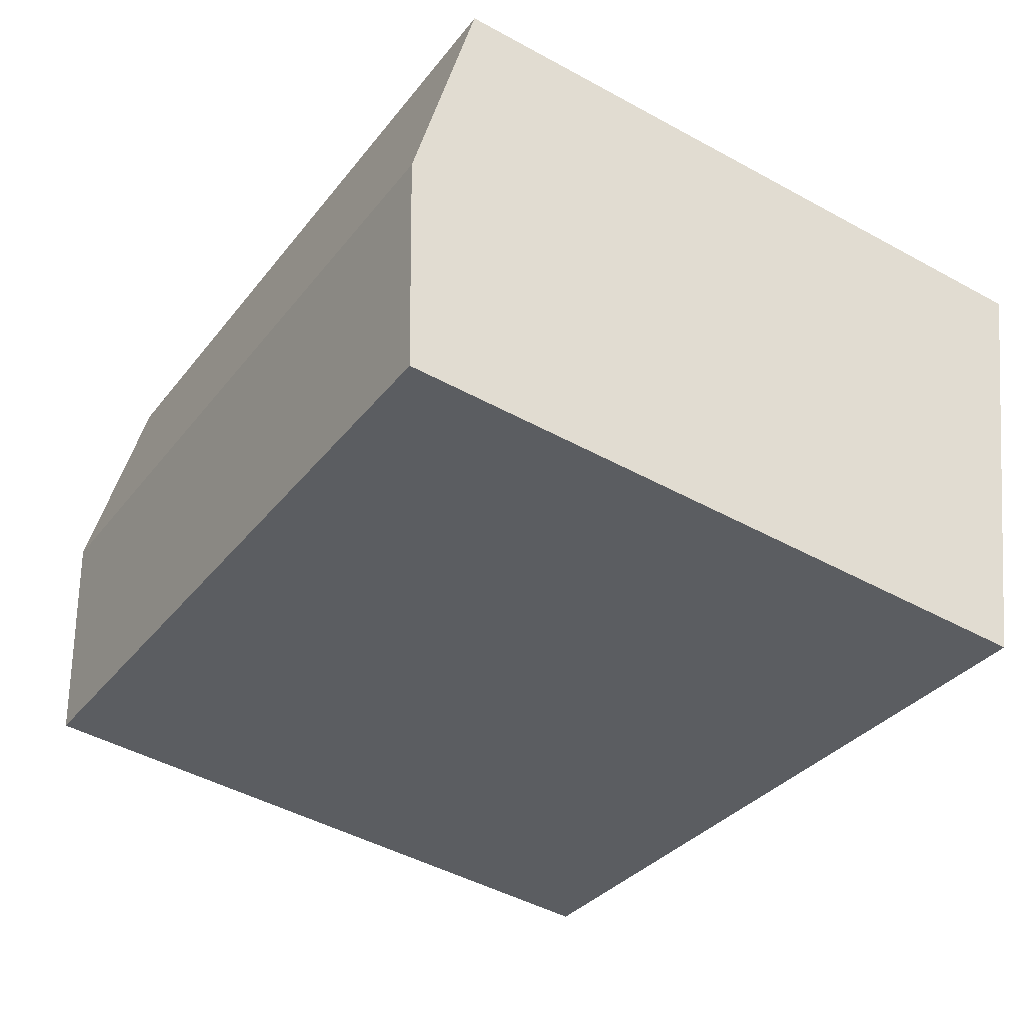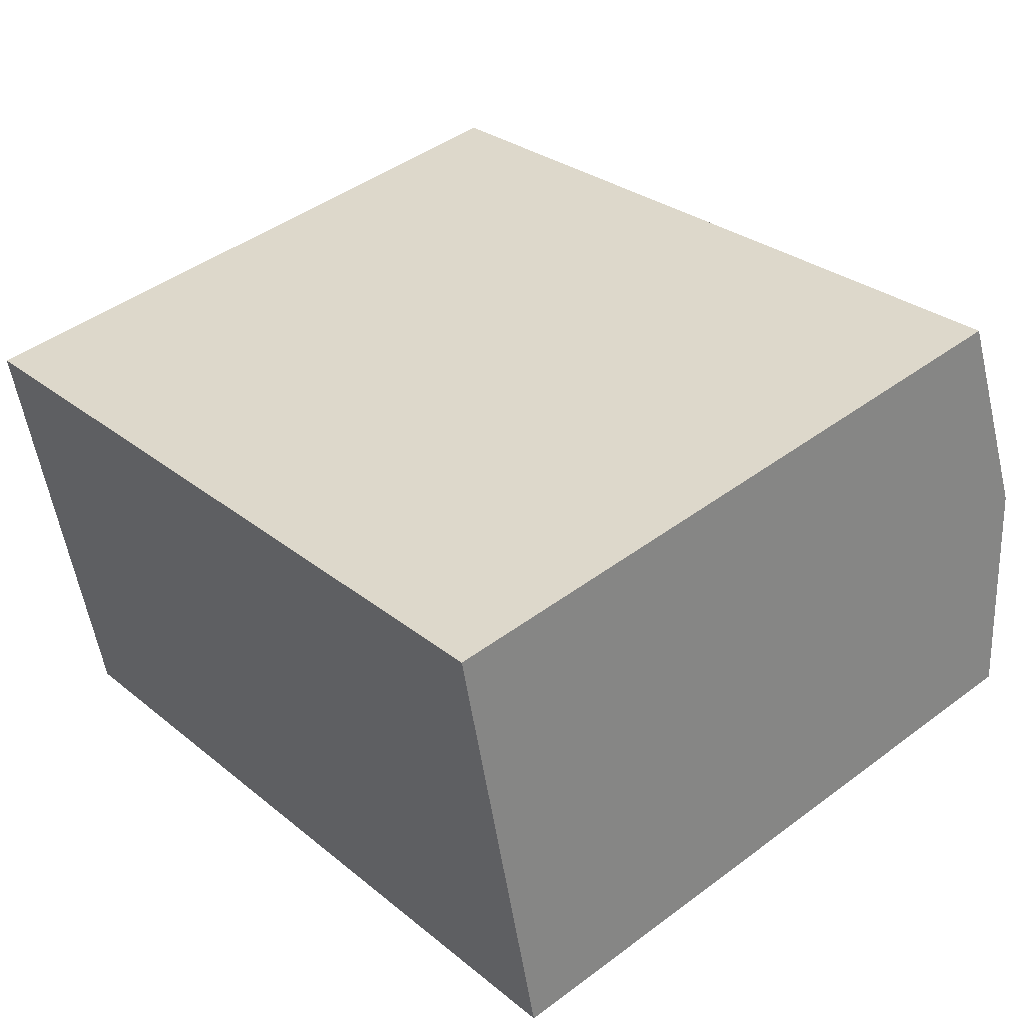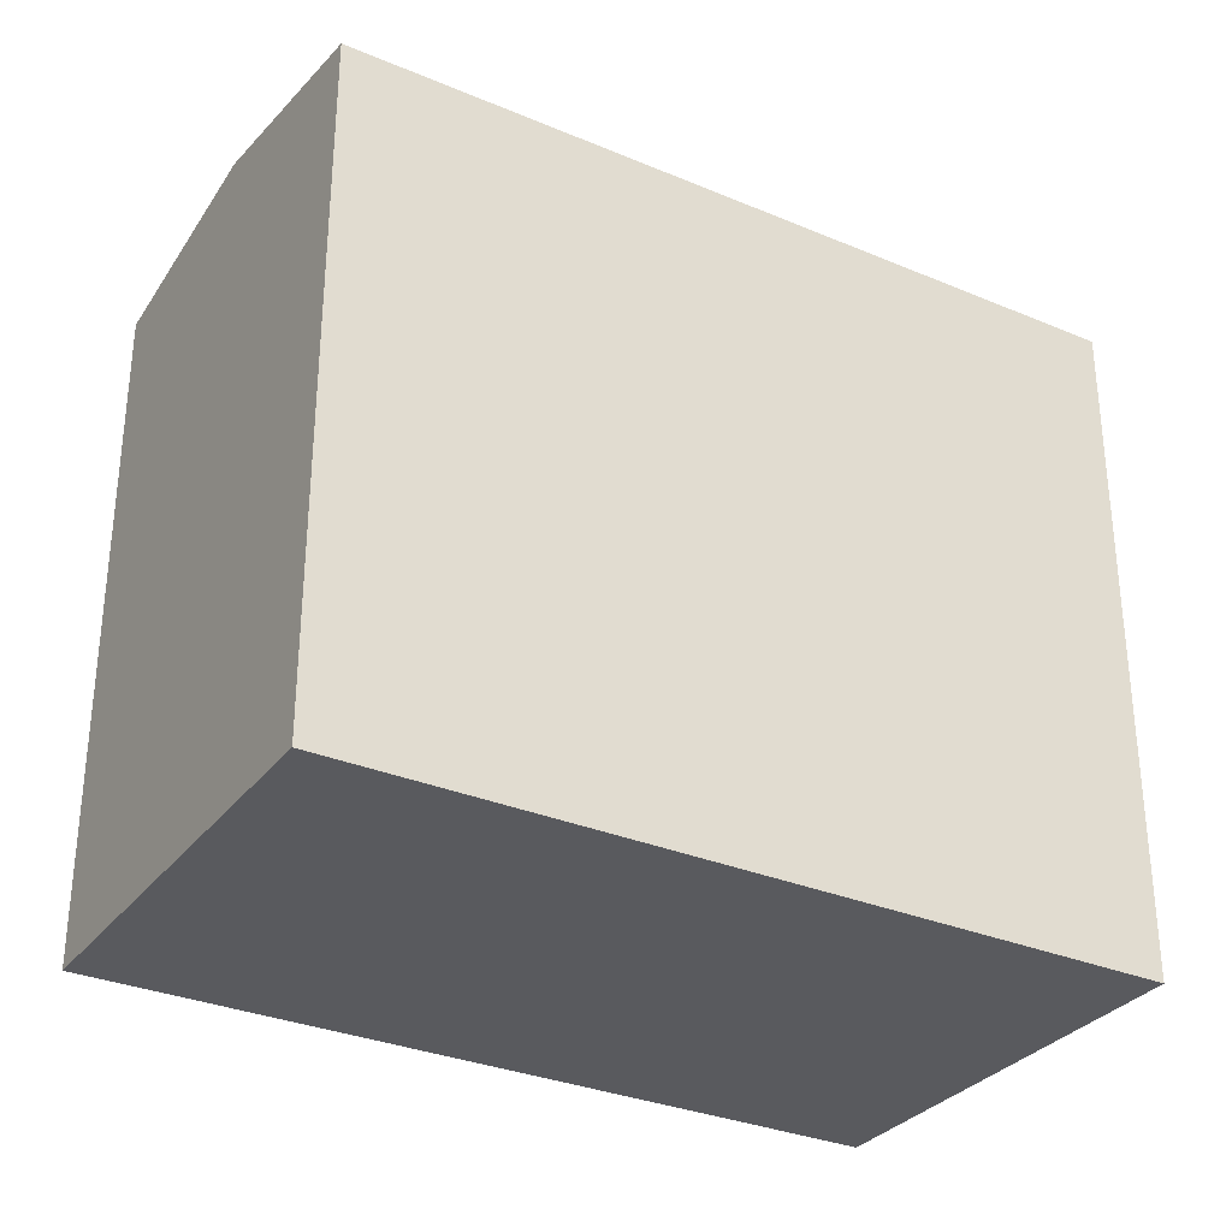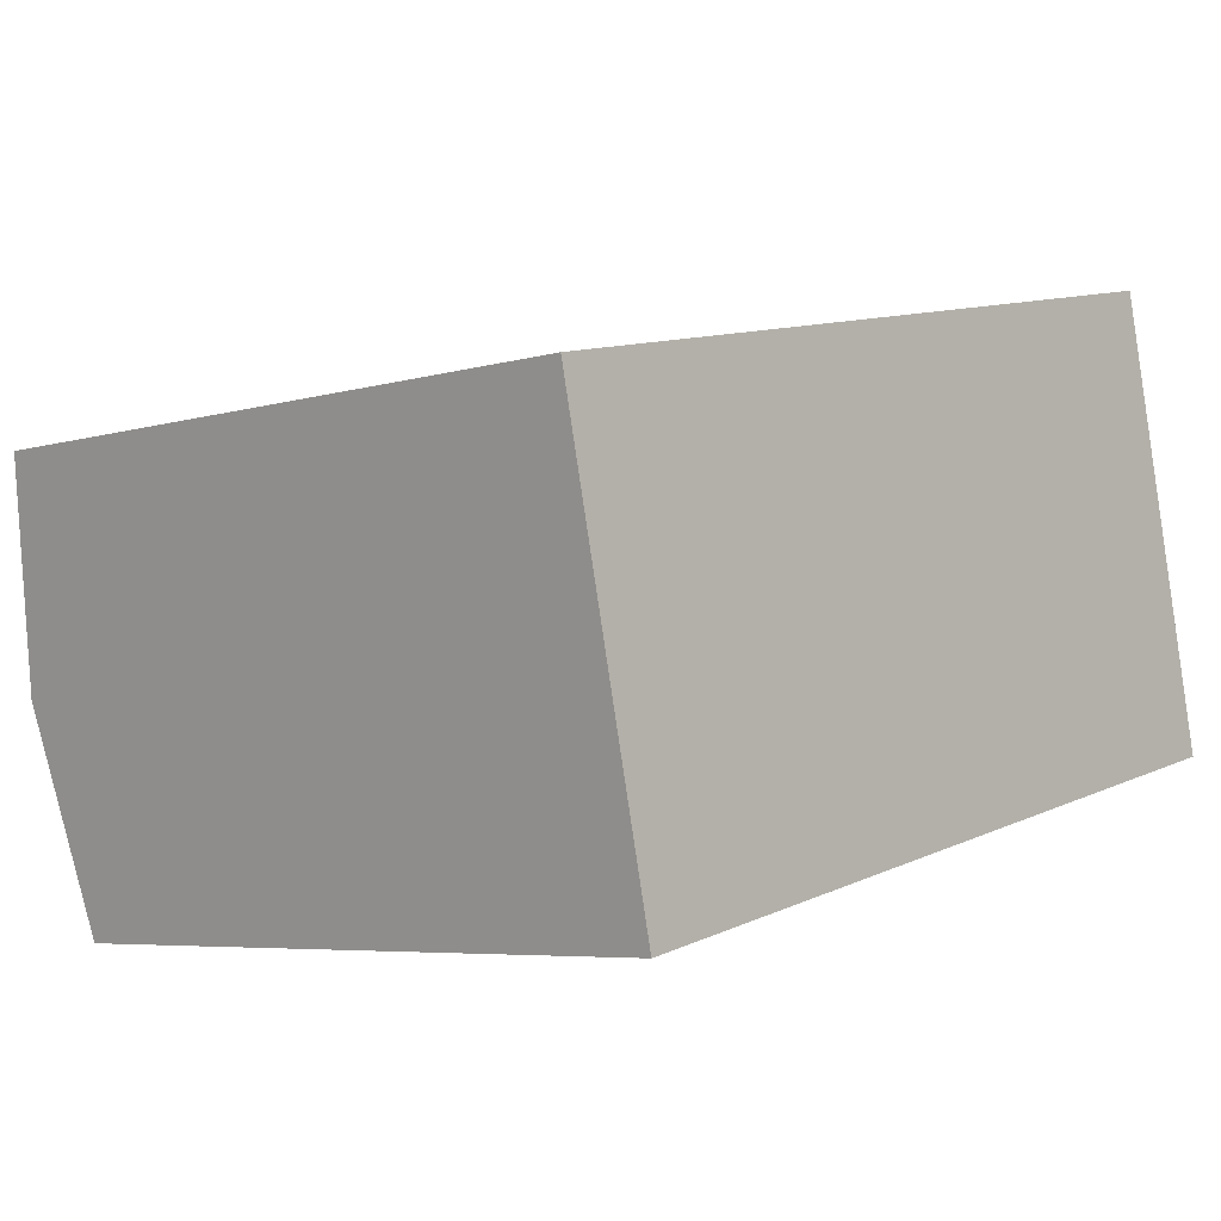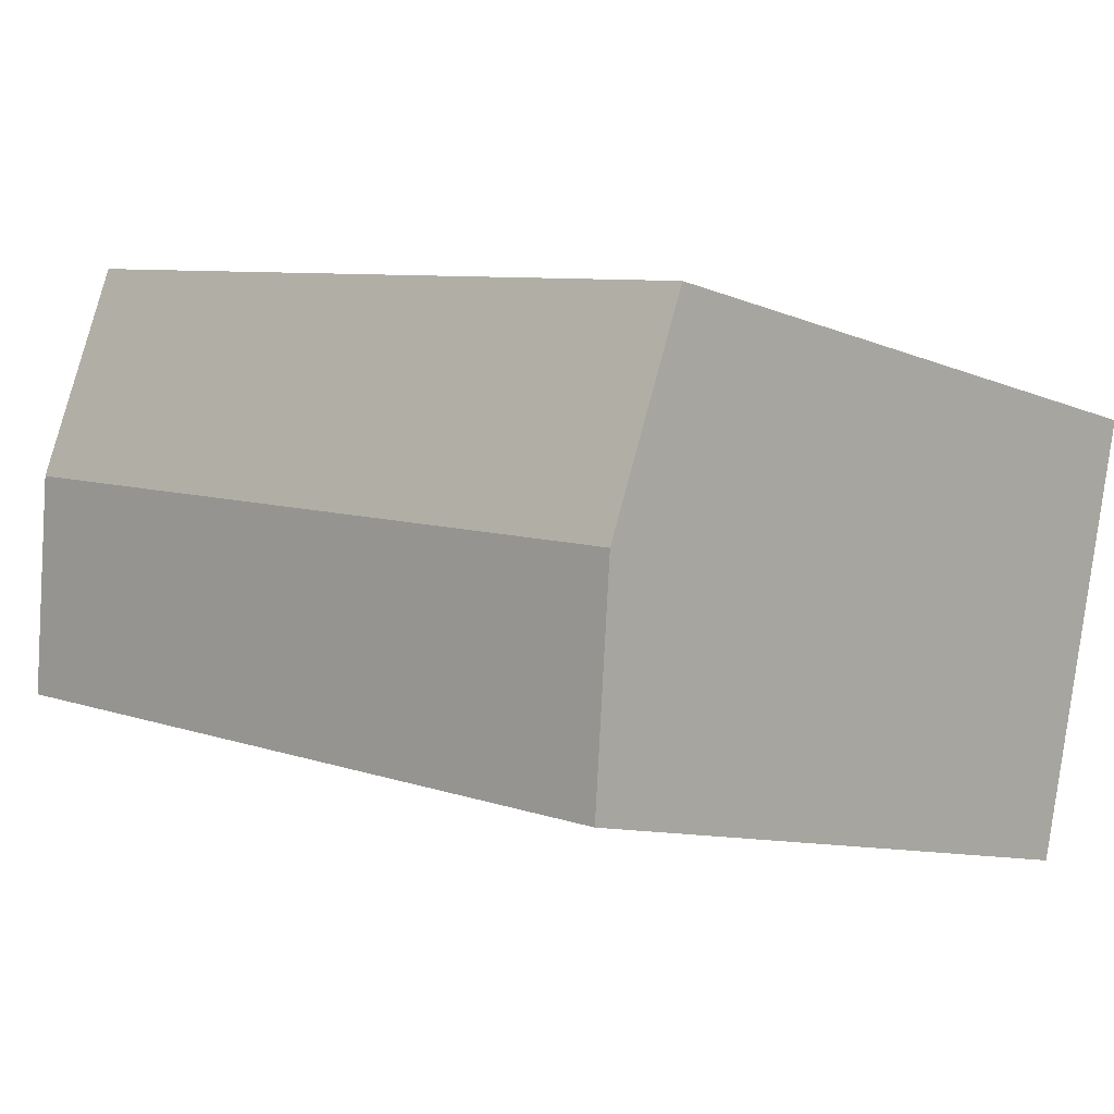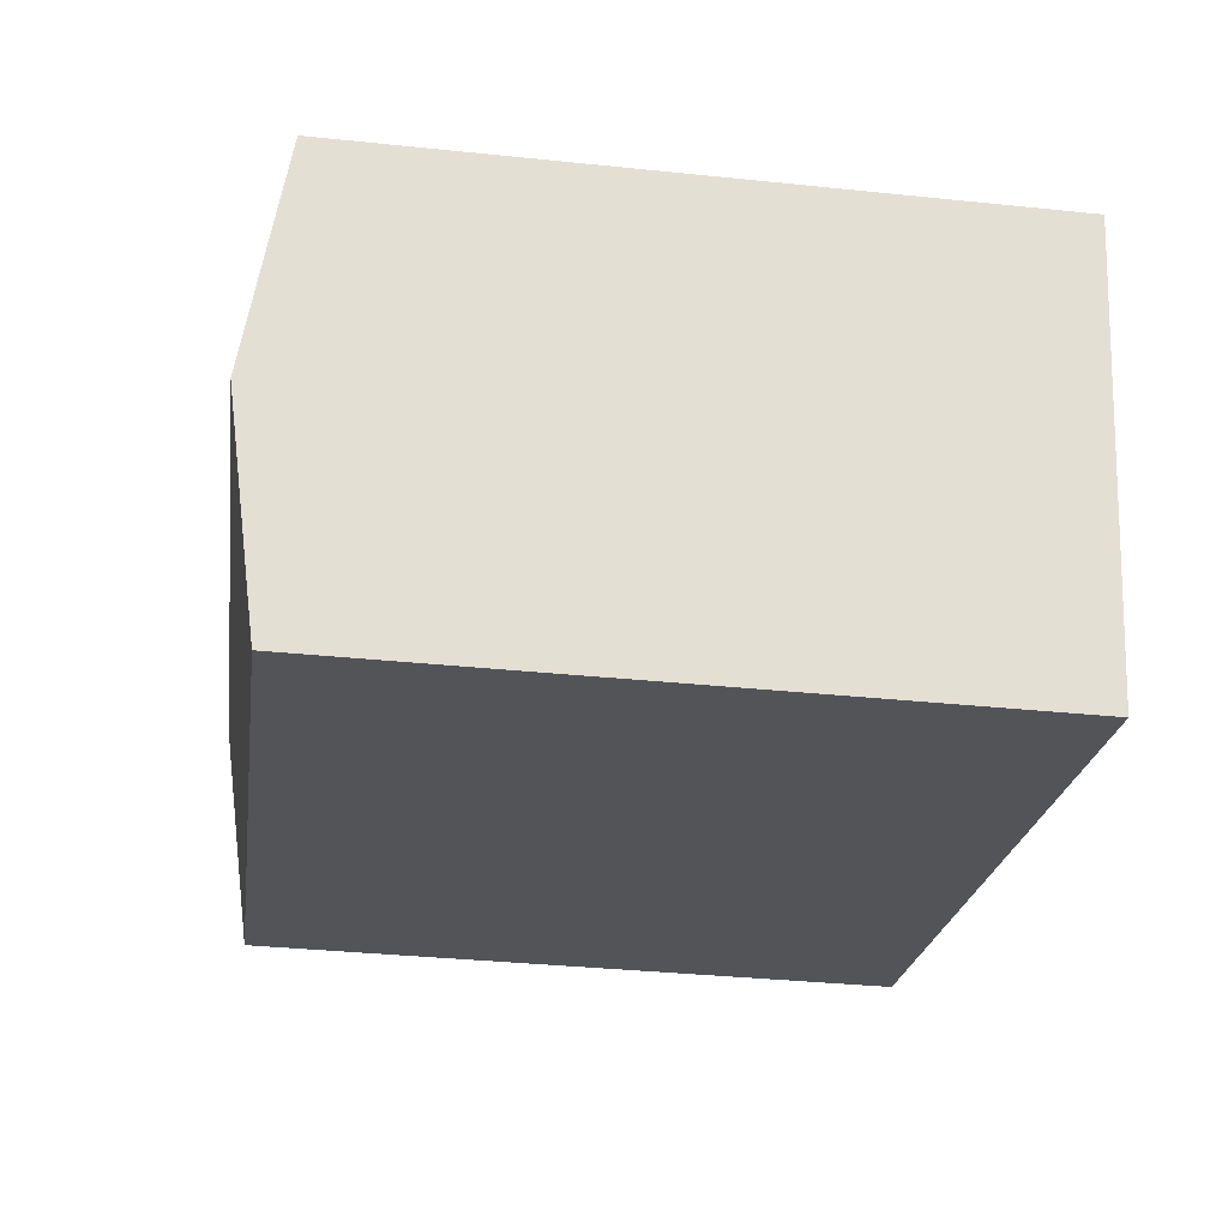
<metadata>
{"format":"obj","ext":"obj","renderer":"f3d","projection":"perspective","resolution":1024,"background":"white","views":[{"elev":-47.0,"azim":-121.9,"up":"+Z"},{"elev":44.9,"azim":49.2,"up":"+Z"},{"elev":-31.4,"azim":136.6,"up":"+Y"},{"elev":-5.7,"azim":-47.7,"up":"+Z"},{"elev":-10.2,"azim":-136.6,"up":"+Z"},{"elev":-35.5,"azim":-97.8,"up":"+Z"}]}
</metadata>
<code>
v  1.709 24.5 -7.603
v  27.23 23.3 6.051
v  28.94 24.5 -1.552
v  0.0004983 23.3 -0.0007364
v  3.418 23.3 -15.21
v  30.65 23.3 -9.154
v  27.23 -3.706e-16 6.052
v  3.417 9.31e-16 -15.21
v  30.65 5.605e-16 -9.153
v  0 0 0
g defaultobject
f 1 2 3
f 2 1 4
f 5 3 6
f 3 5 1
f 7 8 9
f 8 7 10
f 6 7 9
f 7 6 2
f 2 6 3
f 7 4 10
f 4 7 2
f 4 8 10
f 8 4 5
f 5 4 1
f 5 9 8
f 9 5 6

</code>
